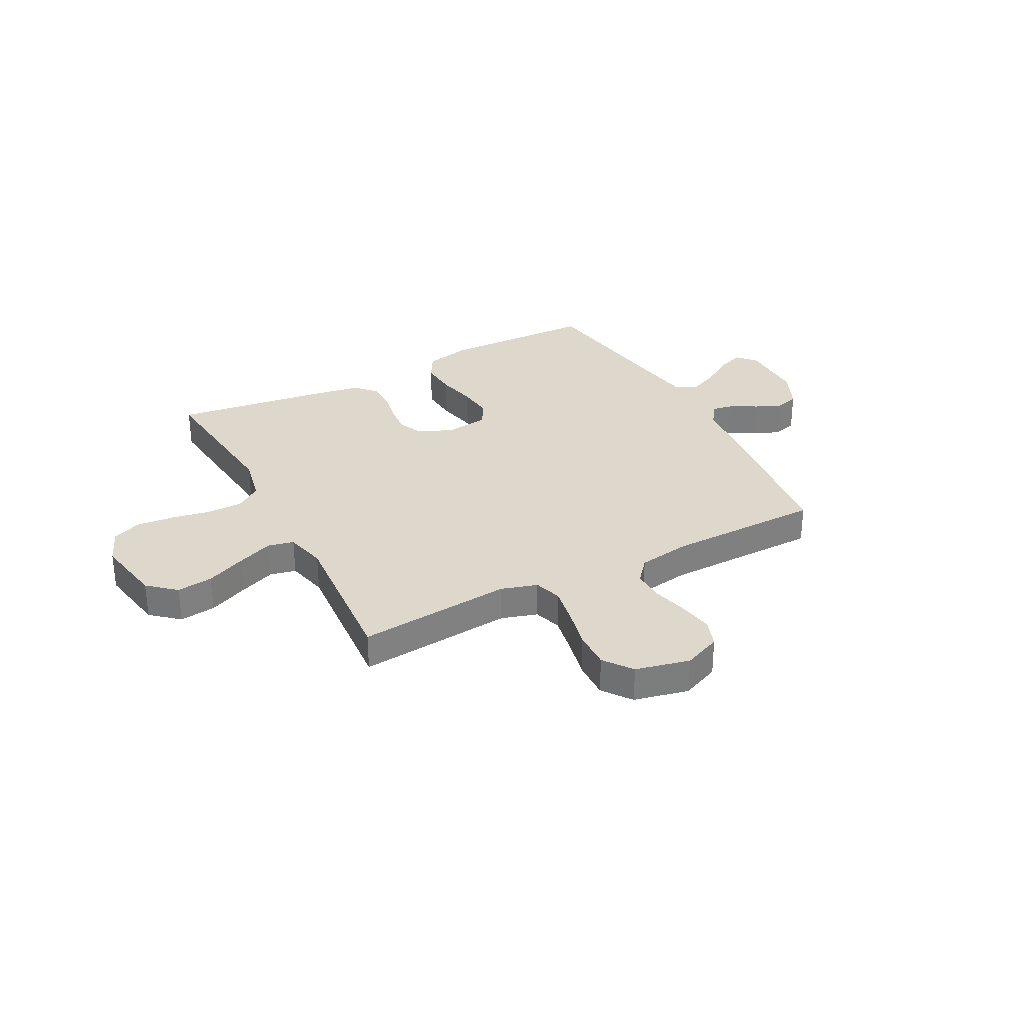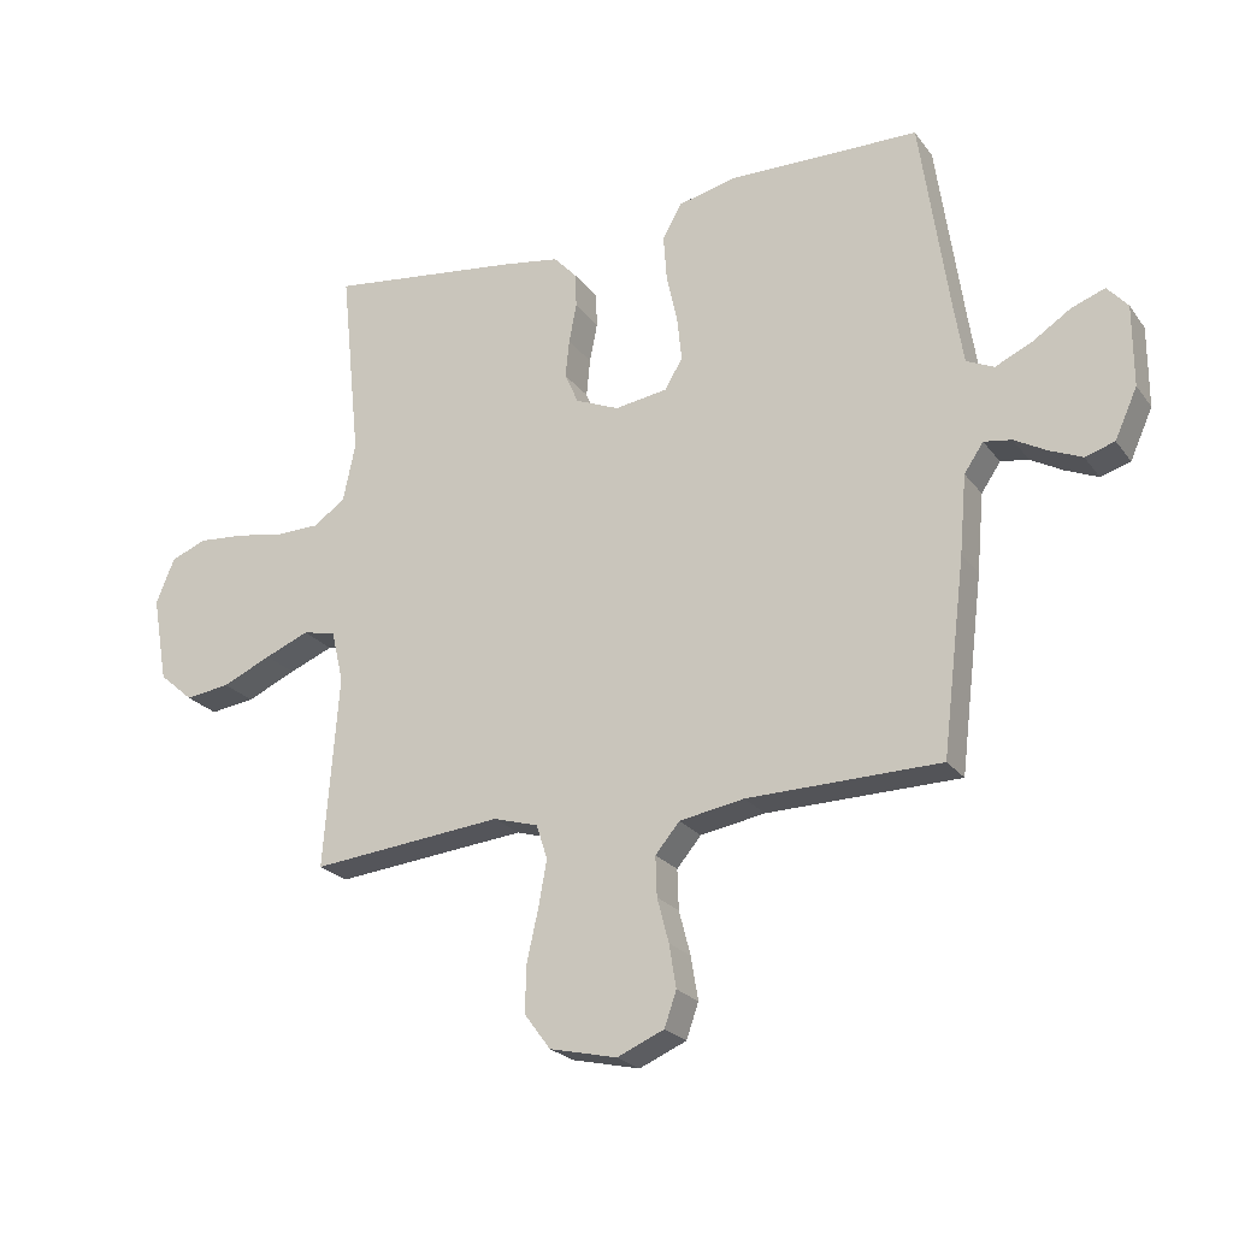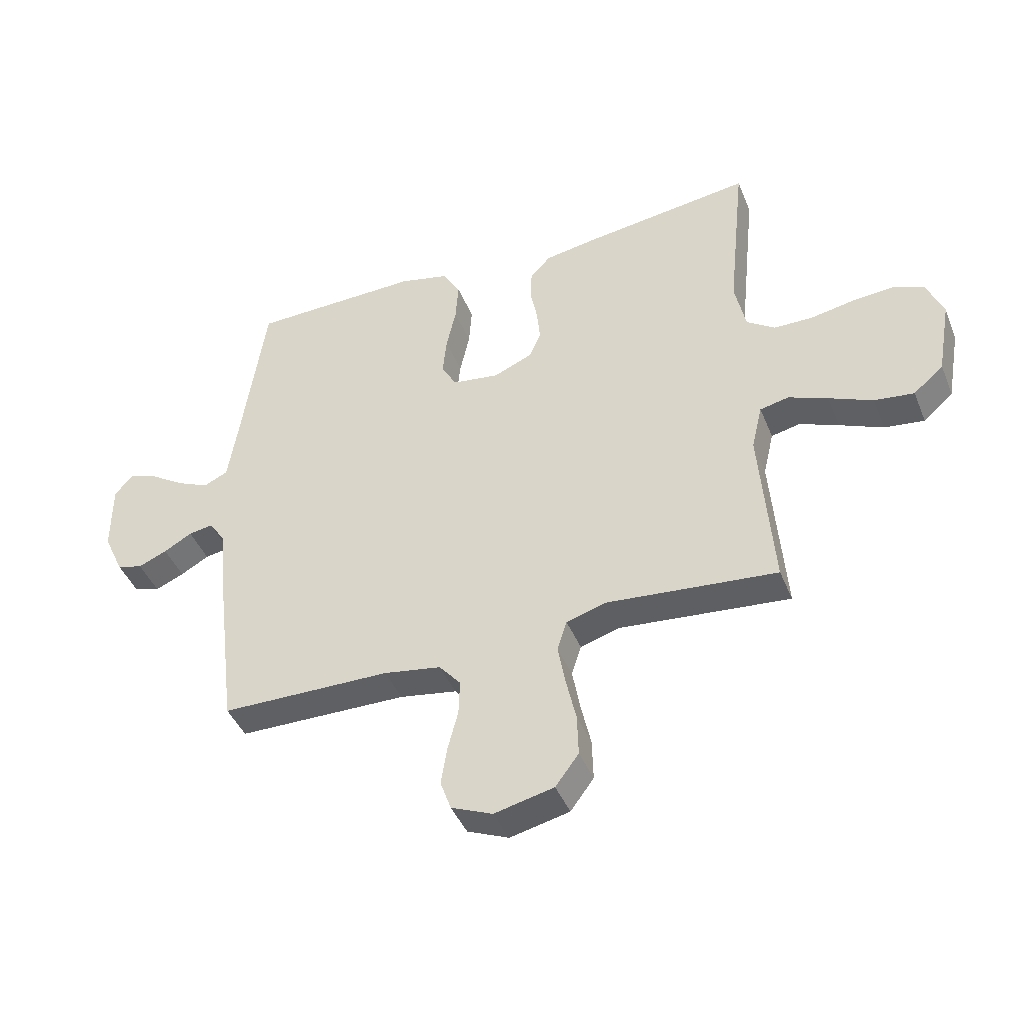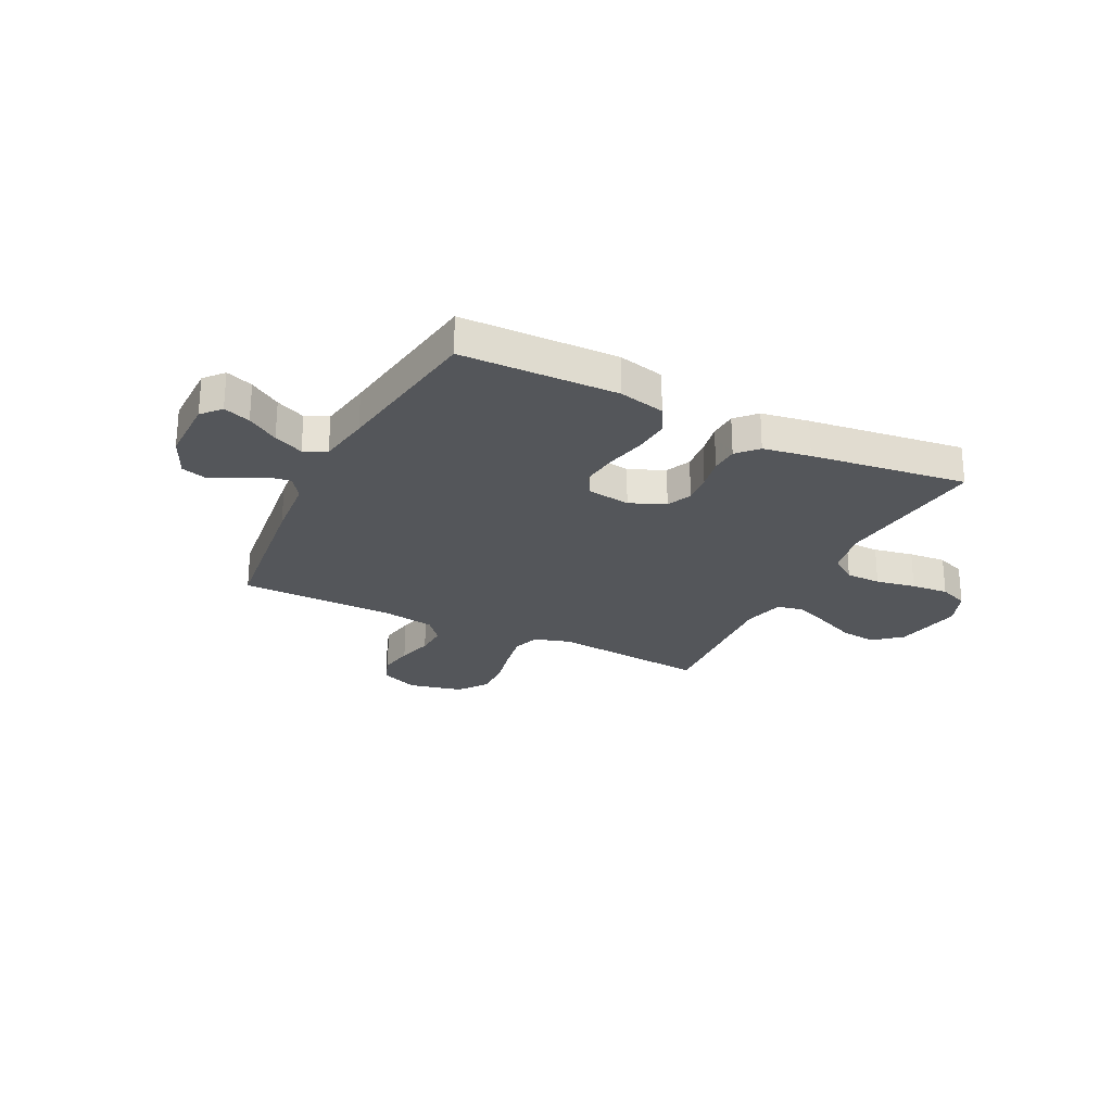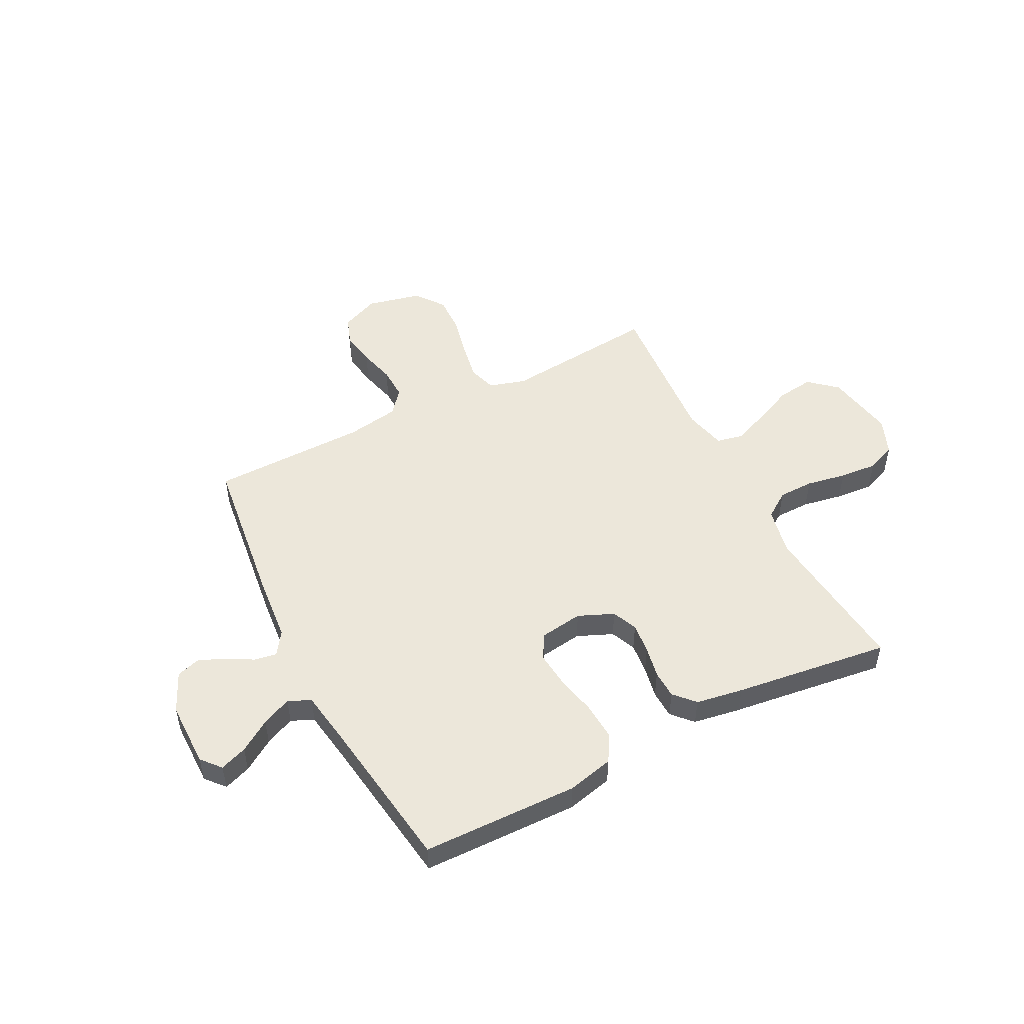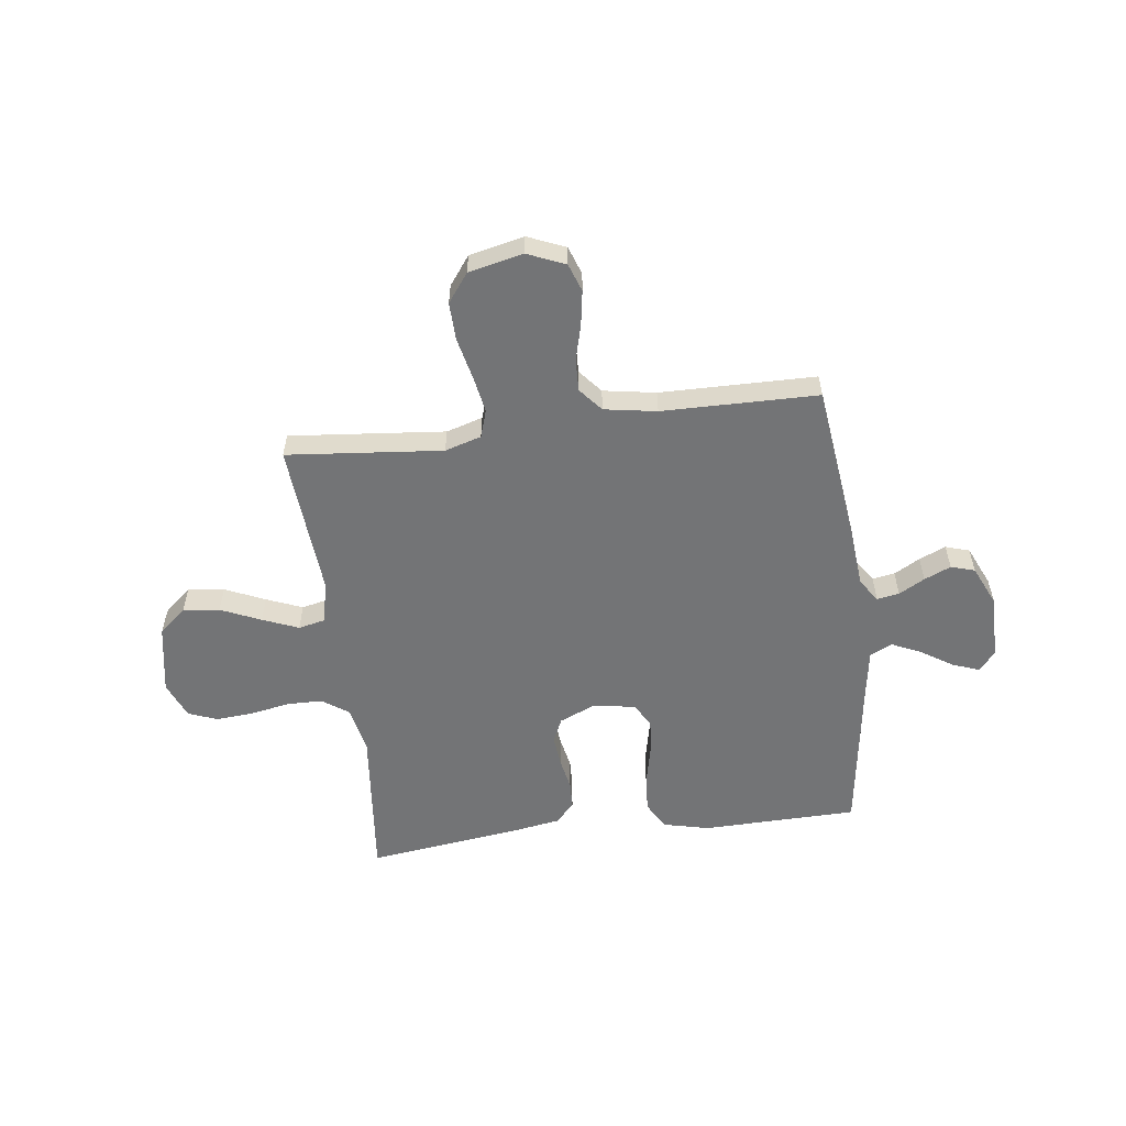
<metadata>
{"format":"obj","ext":"obj","renderer":"f3d","projection":"perspective","resolution":1024,"background":"white","views":[{"elev":31.2,"azim":152.3,"up":"+Y"},{"elev":-23.2,"azim":-152.9,"up":"+Z"},{"elev":-43.1,"azim":21.3,"up":"+Z"},{"elev":-25.2,"azim":-26.6,"up":"+Y"},{"elev":50.6,"azim":-27.1,"up":"+Y"},{"elev":-56.2,"azim":-172.7,"up":"+Y"}]}
</metadata>
<code>
v -0.5 0.07 -0.5
v -0.537 0.07 -0.2
v -0.548 0.07 -0.078
v -0.578 0.07 -0.034
v -0.621 0.07 -0.041
v -0.671 0.07 -0.069
v -0.722 0.07 -0.091
v -0.768 0.07 -0.077
v -0.803 0.07 0
v -0.803 0.07 0.126
v -0.771 0.07 0.163
v -0.719 0.07 0.144
v -0.659 0.07 0.105
v -0.602 0.07 0.079
v -0.559 0.07 0.099
v -0.543 0.07 0.2
v -0.5 0.07 0.5
v -0.2 0.07 0.506
v -0.111 0.07 0.485
v -0.081 0.07 0.432
v -0.086 0.07 0.361
v -0.103 0.07 0.284
v -0.11 0.07 0.215
v -0.083 0.07 0.168
v 0 0.07 0.156
v 0.068 0.07 0.185
v 0.089 0.07 0.233
v 0.083 0.07 0.292
v 0.071 0.07 0.353
v 0.073 0.07 0.407
v 0.109 0.07 0.446
v 0.2 0.07 0.461
v 0.5 0.07 0.5
v 0.469 0.07 0.2
v 0.488 0.07 0.109
v 0.538 0.07 0.074
v 0.606 0.07 0.073
v 0.683 0.07 0.087
v 0.755 0.07 0.093
v 0.811 0.07 0.071
v 0.84 0.07 0
v 0.816 0.07 -0.134
v 0.763 0.07 -0.18
v 0.693 0.07 -0.171
v 0.616 0.07 -0.137
v 0.547 0.07 -0.109
v 0.496 0.07 -0.12
v 0.477 0.07 -0.2
v 0.5 0.07 -0.5
v 0.2 0.07 -0.471
v 0.13 0.07 -0.492
v 0.113 0.07 -0.545
v 0.126 0.07 -0.617
v 0.144 0.07 -0.697
v 0.146 0.07 -0.77
v 0.105 0.07 -0.825
v 0 0.07 -0.849
v -0.073 0.07 -0.818
v -0.092 0.07 -0.764
v -0.081 0.07 -0.697
v -0.063 0.07 -0.628
v -0.061 0.07 -0.566
v -0.099 0.07 -0.521
v -0.2 0.07 -0.504
v -0.5 0 -0.5
v -0.537 0 -0.2
v -0.548 0 -0.078
v -0.578 0 -0.034
v -0.621 0 -0.041
v -0.671 0 -0.069
v -0.722 0 -0.091
v -0.768 0 -0.077
v -0.803 0 0
v -0.803 0 0.126
v -0.771 0 0.163
v -0.719 0 0.144
v -0.659 0 0.105
v -0.602 0 0.079
v -0.559 0 0.099
v -0.543 0 0.2
v -0.5 0 0.5
v -0.2 0 0.506
v -0.111 0 0.485
v -0.081 0 0.432
v -0.086 0 0.361
v -0.103 0 0.284
v -0.11 0 0.215
v -0.083 0 0.168
v 0 0 0.156
v 0.068 0 0.185
v 0.089 0 0.233
v 0.083 0 0.292
v 0.071 0 0.353
v 0.073 0 0.407
v 0.109 0 0.446
v 0.2 0 0.461
v 0.5 0 0.5
v 0.469 0 0.2
v 0.488 0 0.109
v 0.538 0 0.074
v 0.606 0 0.073
v 0.683 0 0.087
v 0.755 0 0.093
v 0.811 0 0.071
v 0.84 0 0
v 0.816 0 -0.134
v 0.763 0 -0.18
v 0.693 0 -0.171
v 0.616 0 -0.137
v 0.547 0 -0.109
v 0.496 0 -0.12
v 0.477 0 -0.2
v 0.5 0 -0.5
v 0.2 0 -0.471
v 0.13 0 -0.492
v 0.113 0 -0.545
v 0.126 0 -0.617
v 0.144 0 -0.697
v 0.146 0 -0.77
v 0.105 0 -0.825
v 0 0 -0.849
v -0.073 0 -0.818
v -0.092 0 -0.764
v -0.081 0 -0.697
v -0.063 0 -0.628
v -0.061 0 -0.566
v -0.099 0 -0.521
v -0.2 0 -0.504
f 58 59 60 61
f 56 57 58 61
f 56 61 62
f 53 54 55 56
f 52 53 56 62
f 51 52 62 63
f 48 49 50
f 47 48 50 51
f 42 43 44 45
f 42 45 46
f 41 42 46
f 40 41 46 47
f 37 38 39 40
f 31 32 33 34
f 31 34 35
f 28 29 30 31
f 27 28 31 35
f 26 27 35 36
f 19 20 21 22
f 19 22 23
f 16 17 18 19
f 15 16 19 23
f 14 15 23 24
f 10 11 12 13
f 10 13 14
f 9 10 14
f 5 6 7 8
f 5 8 9 14
f 64 1 2 3
f 64 3 4
f 47 51 63 64
f 37 40 47 64
f 36 37 64 4
f 25 26 36
f 25 36 4
f 14 24 25
f 4 5 14 25
f 125 124 123 122
f 125 122 121 120
f 126 125 120
f 120 119 118 117
f 126 120 117 116
f 127 126 116 115
f 114 113 112
f 115 114 112 111
f 109 108 107 106
f 110 109 106
f 110 106 105
f 111 110 105 104
f 104 103 102 101
f 98 97 96 95
f 99 98 95
f 95 94 93 92
f 99 95 92 91
f 100 99 91 90
f 86 85 84 83
f 87 86 83
f 83 82 81 80
f 87 83 80 79
f 88 87 79 78
f 77 76 75 74
f 78 77 74
f 78 74 73
f 72 71 70 69
f 78 73 72 69
f 67 66 65 128
f 68 67 128
f 128 127 115 111
f 128 111 104 101
f 68 128 101 100
f 100 90 89
f 68 100 89
f 89 88 78
f 89 78 69 68
f 1 65 66 2
f 2 66 67 3
f 3 67 68 4
f 4 68 69 5
f 5 69 70 6
f 6 70 71 7
f 7 71 72 8
f 8 72 73 9
f 9 73 74 10
f 10 74 75 11
f 11 75 76 12
f 12 76 77 13
f 13 77 78 14
f 14 78 79 15
f 15 79 80 16
f 16 80 81 17
f 17 81 82 18
f 18 82 83 19
f 19 83 84 20
f 20 84 85 21
f 21 85 86 22
f 22 86 87 23
f 23 87 88 24
f 24 88 89 25
f 25 89 90 26
f 26 90 91 27
f 27 91 92 28
f 28 92 93 29
f 29 93 94 30
f 30 94 95 31
f 31 95 96 32
f 32 96 97 33
f 33 97 98 34
f 34 98 99 35
f 35 99 100 36
f 36 100 101 37
f 37 101 102 38
f 38 102 103 39
f 39 103 104 40
f 40 104 105 41
f 41 105 106 42
f 42 106 107 43
f 43 107 108 44
f 44 108 109 45
f 45 109 110 46
f 46 110 111 47
f 47 111 112 48
f 48 112 113 49
f 49 113 114 50
f 50 114 115 51
f 51 115 116 52
f 52 116 117 53
f 53 117 118 54
f 54 118 119 55
f 55 119 120 56
f 56 120 121 57
f 57 121 122 58
f 58 122 123 59
f 59 123 124 60
f 60 124 125 61
f 61 125 126 62
f 62 126 127 63
f 63 127 128 64
f 64 128 65 1

</code>
